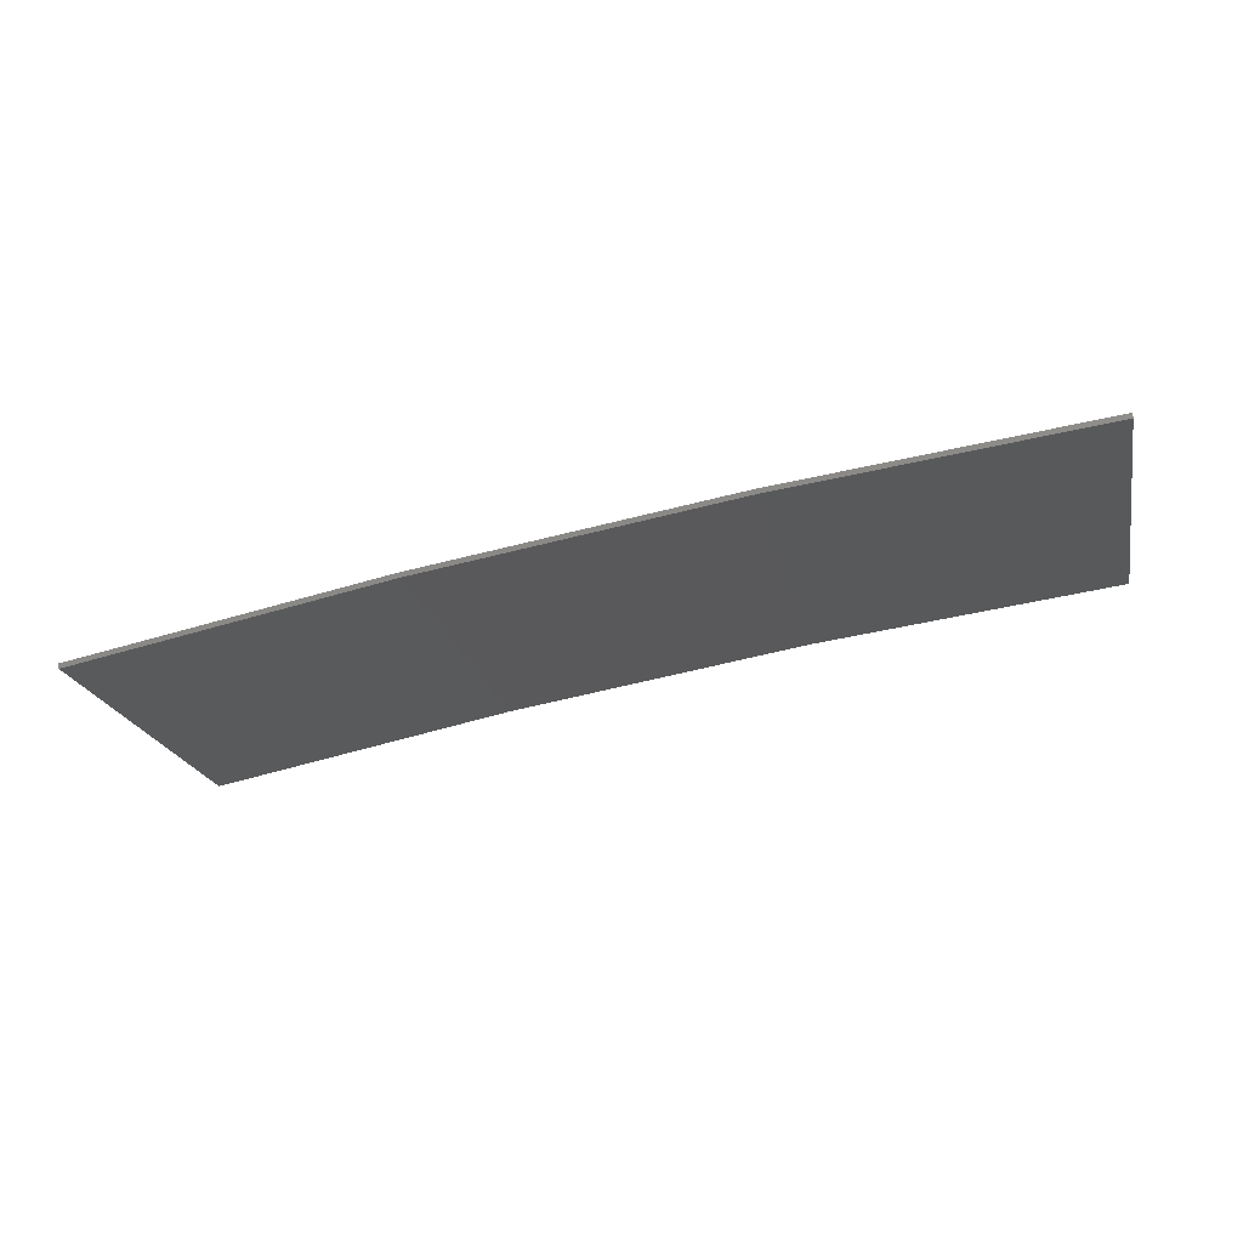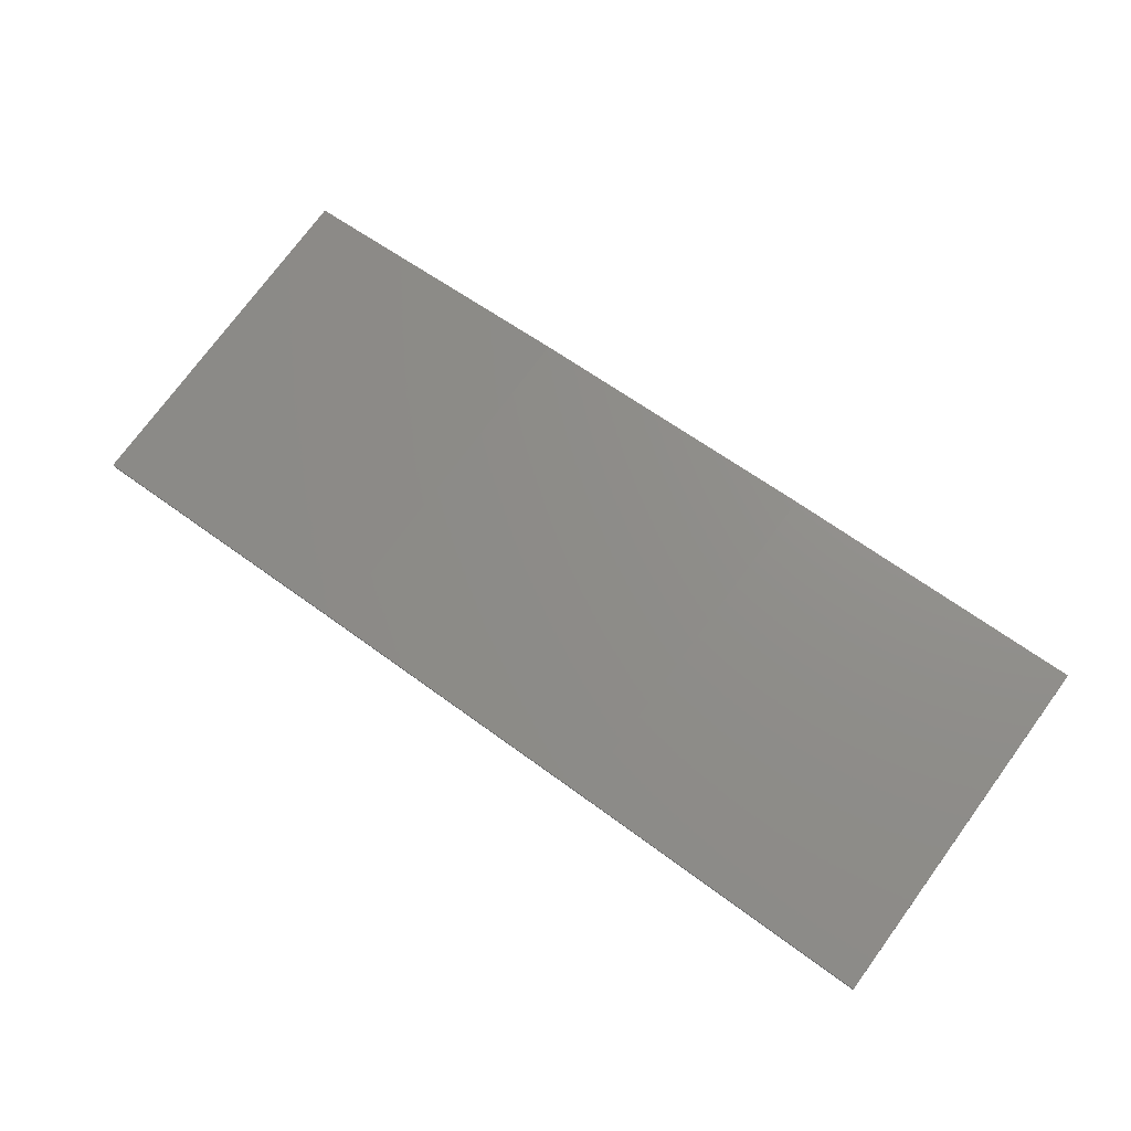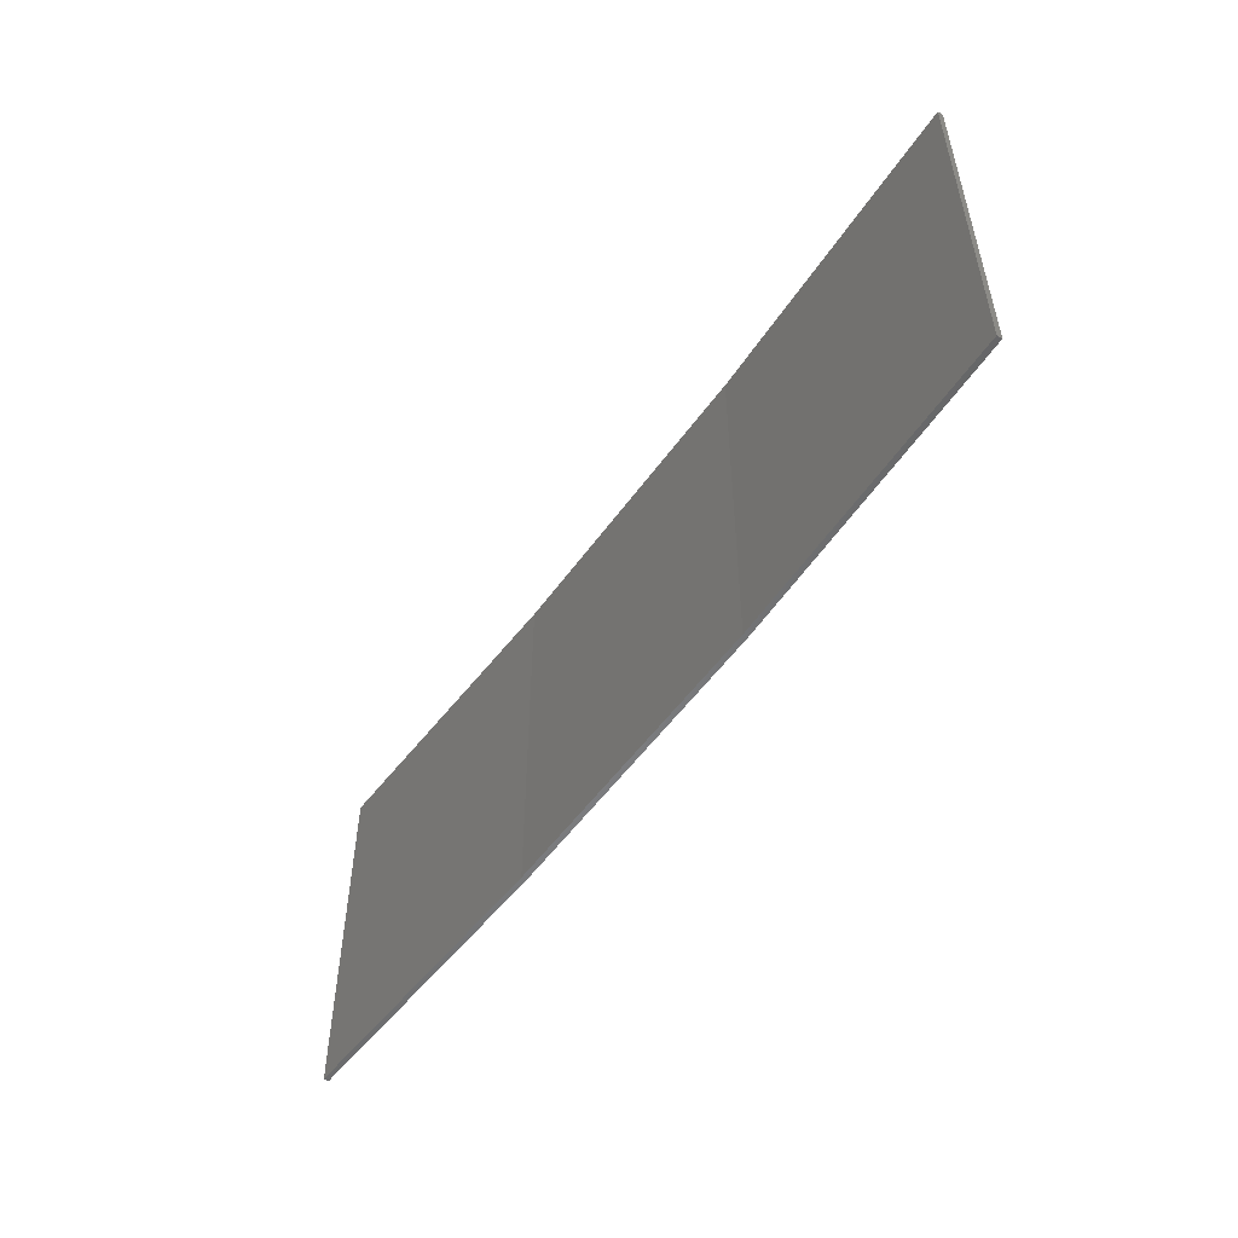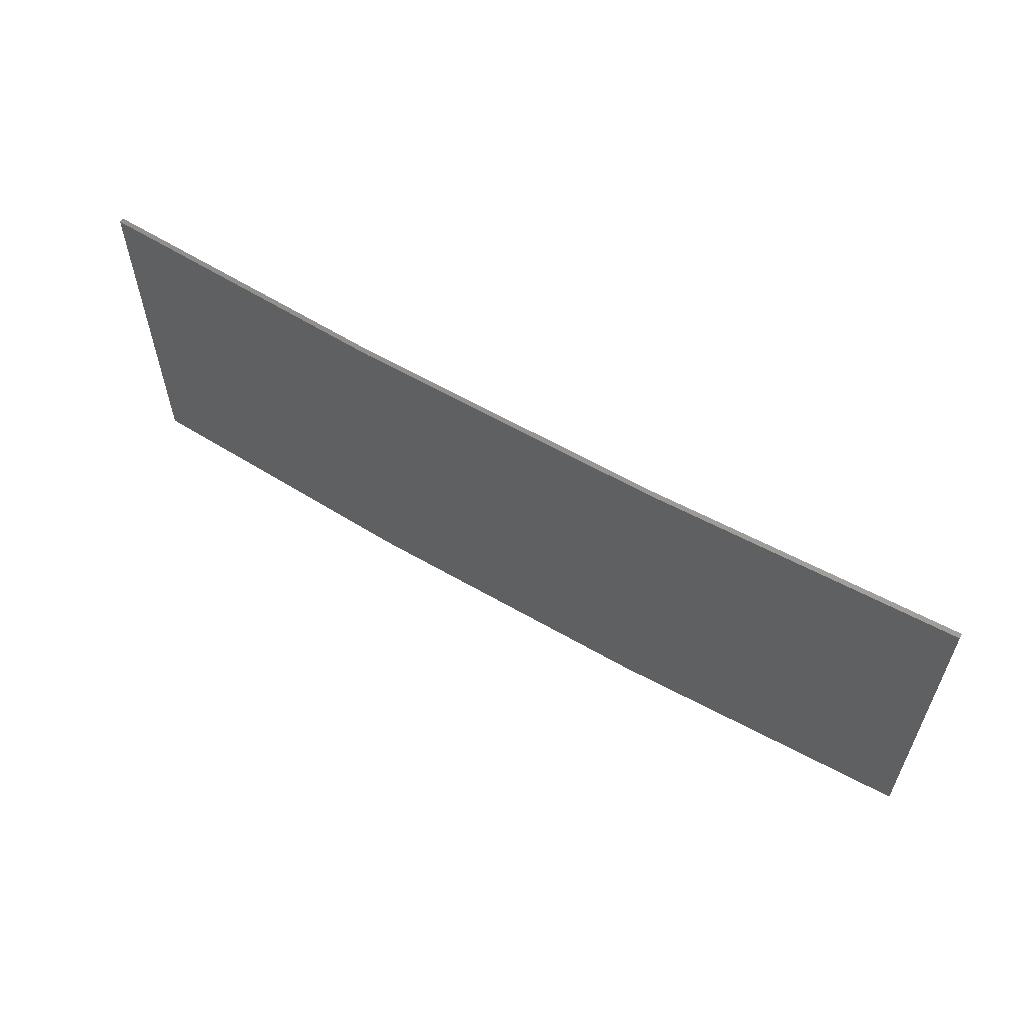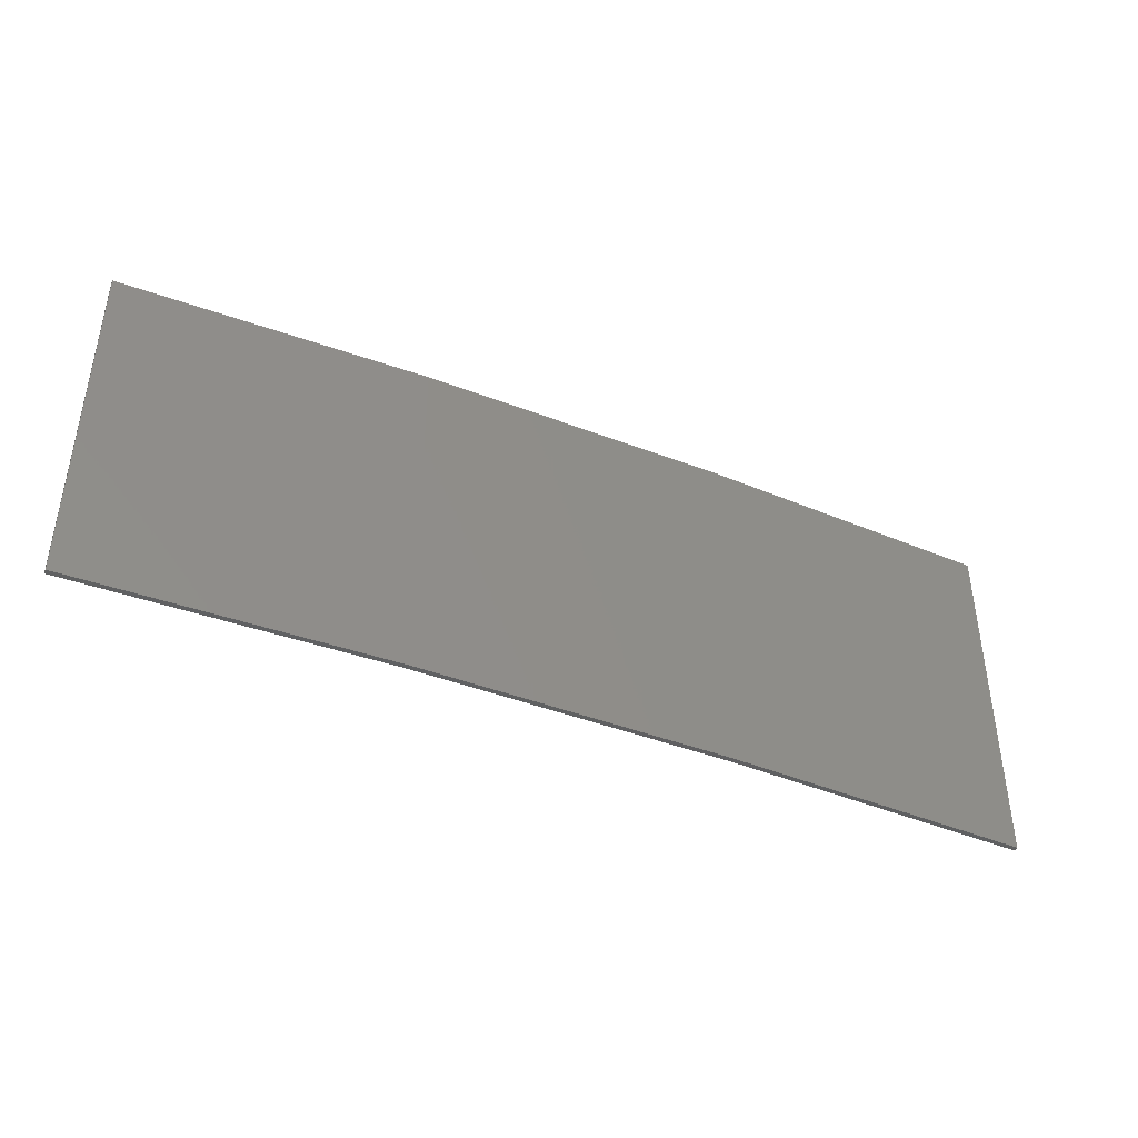
<metadata>
{"format":"stl","ext":"stl","renderer":"f3d","projection":"perspective","resolution":1024,"background":"white","views":[{"elev":-21.1,"azim":12.1,"up":"+Y"},{"elev":75.6,"azim":36.4,"up":"+Y"},{"elev":-52.6,"azim":64.5,"up":"+Z"},{"elev":58.7,"azim":-140.1,"up":"+Z"},{"elev":-42.4,"azim":164.2,"up":"+Z"}]}
</metadata>
<code>
# stl→obj: 16 verts, 28 faces
v -12.92 3.477 255.2
v -9.877 3.851 255.2
v -9.877 3.851 251.6
v -12.92 3.477 251.6
v -15.95 2.999 255.2
v -15.95 2.999 251.6
v -18.96 2.419 255.2
v -18.96 2.419 251.6
v -18.95 2.37 251.6
v -18.95 2.37 255.2
v -9.872 3.801 251.6
v -12.91 3.427 255.2
v -12.91 3.427 251.6
v -9.872 3.801 255.2
v -15.94 2.95 255.2
v -15.94 2.95 251.6
f 1 2 3
f 1 3 4
f 5 4 6
f 5 1 4
f 7 6 8
f 7 5 6
f 7 9 10
f 8 9 7
f 11 12 13
f 14 12 11
f 13 15 16
f 12 15 13
f 16 10 9
f 15 10 16
f 14 3 2
f 11 3 14
f 16 9 8
f 6 16 8
f 13 16 6
f 4 13 6
f 11 13 4
f 3 11 4
f 10 15 7
f 15 5 7
f 15 12 5
f 12 1 5
f 12 14 1
f 14 2 1

</code>
